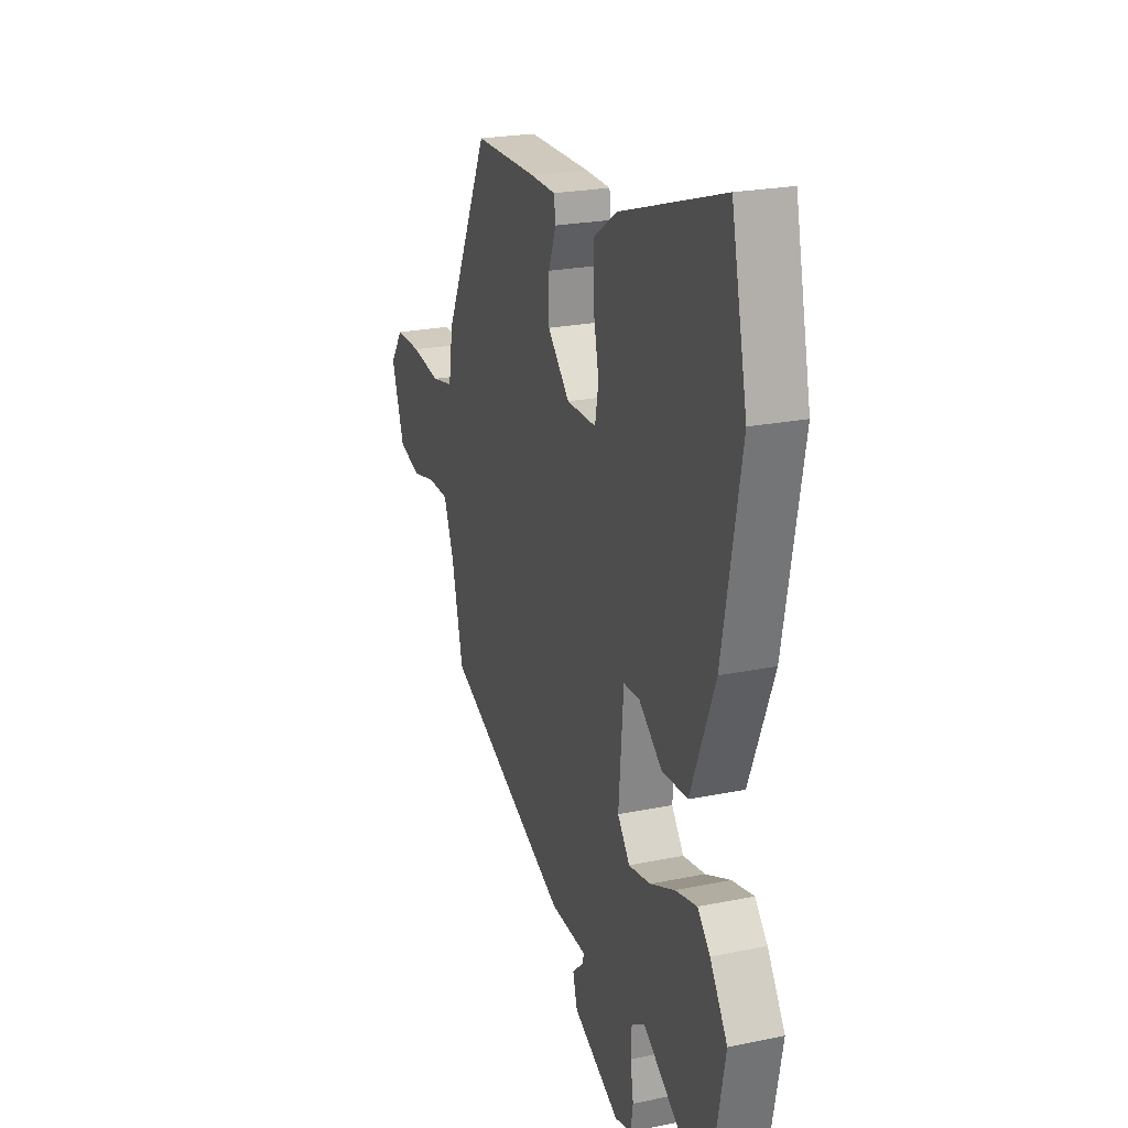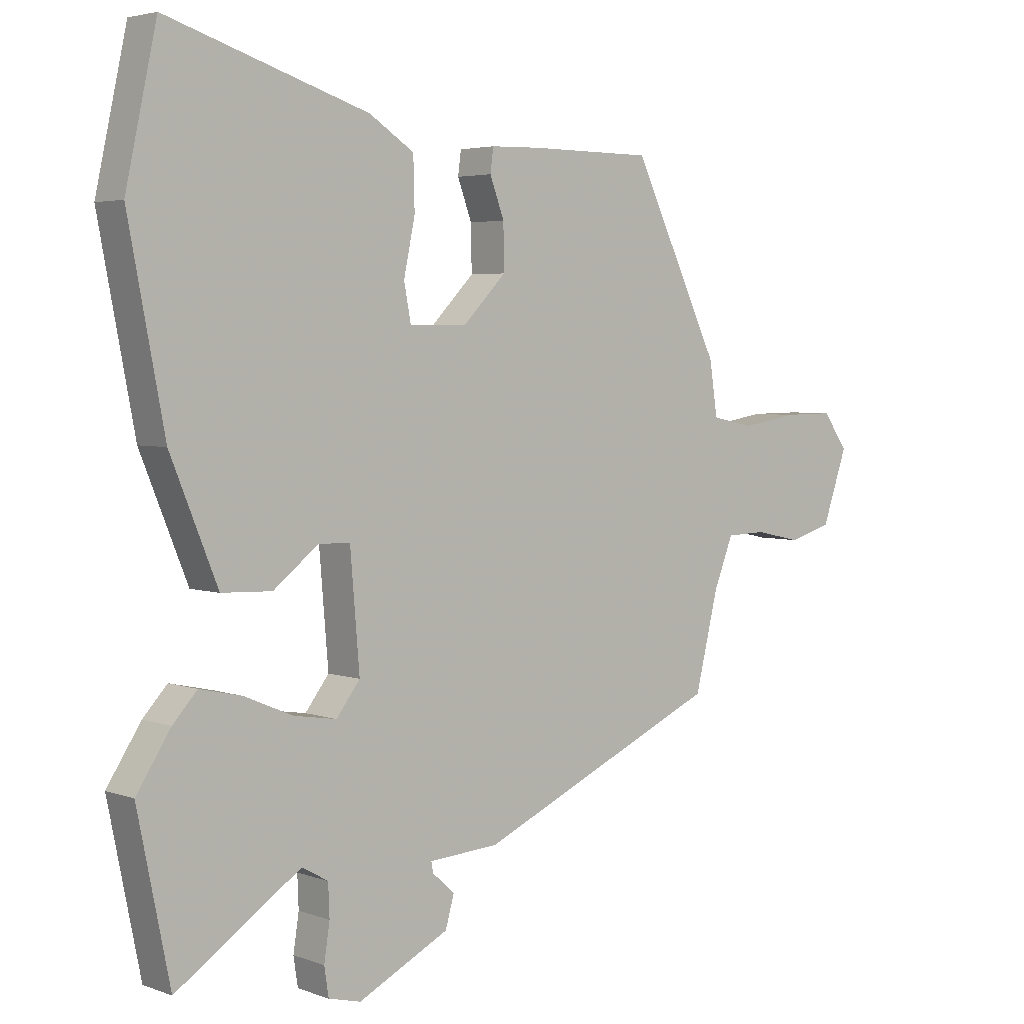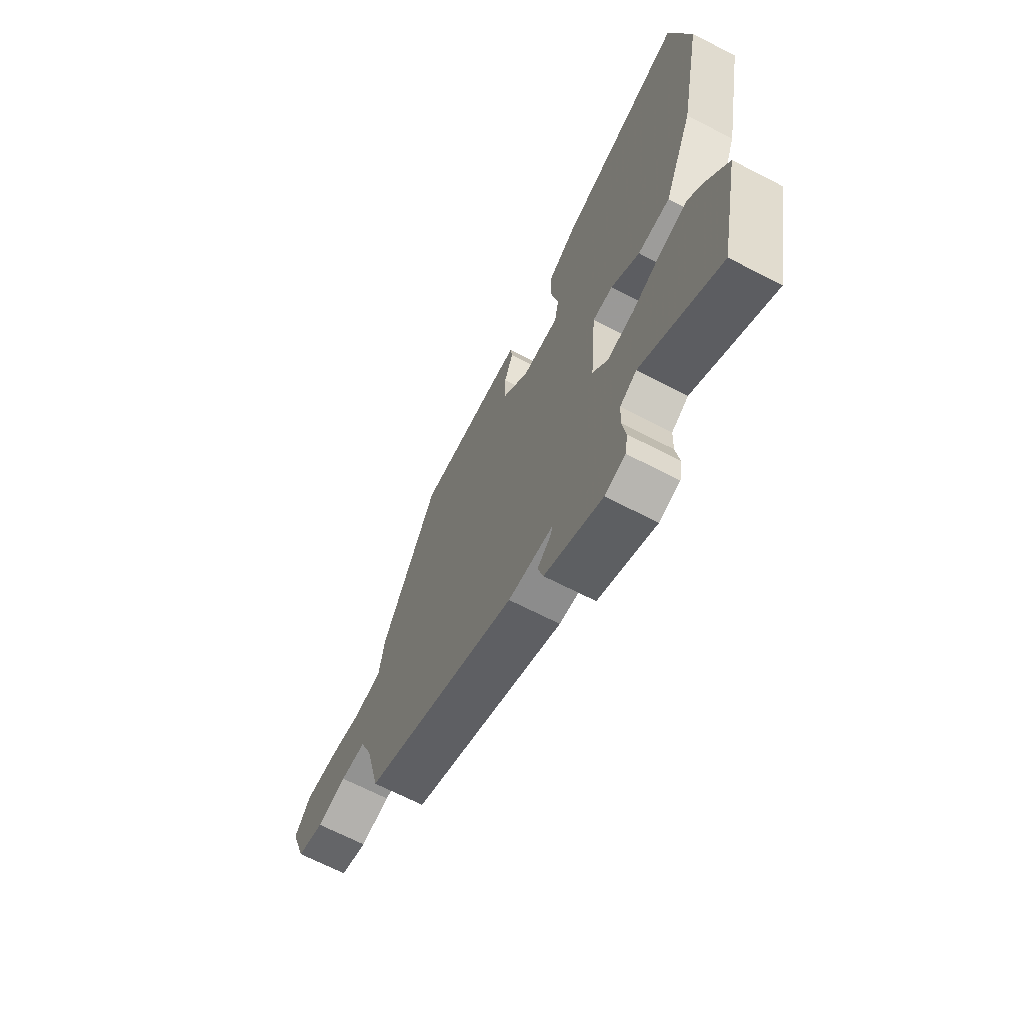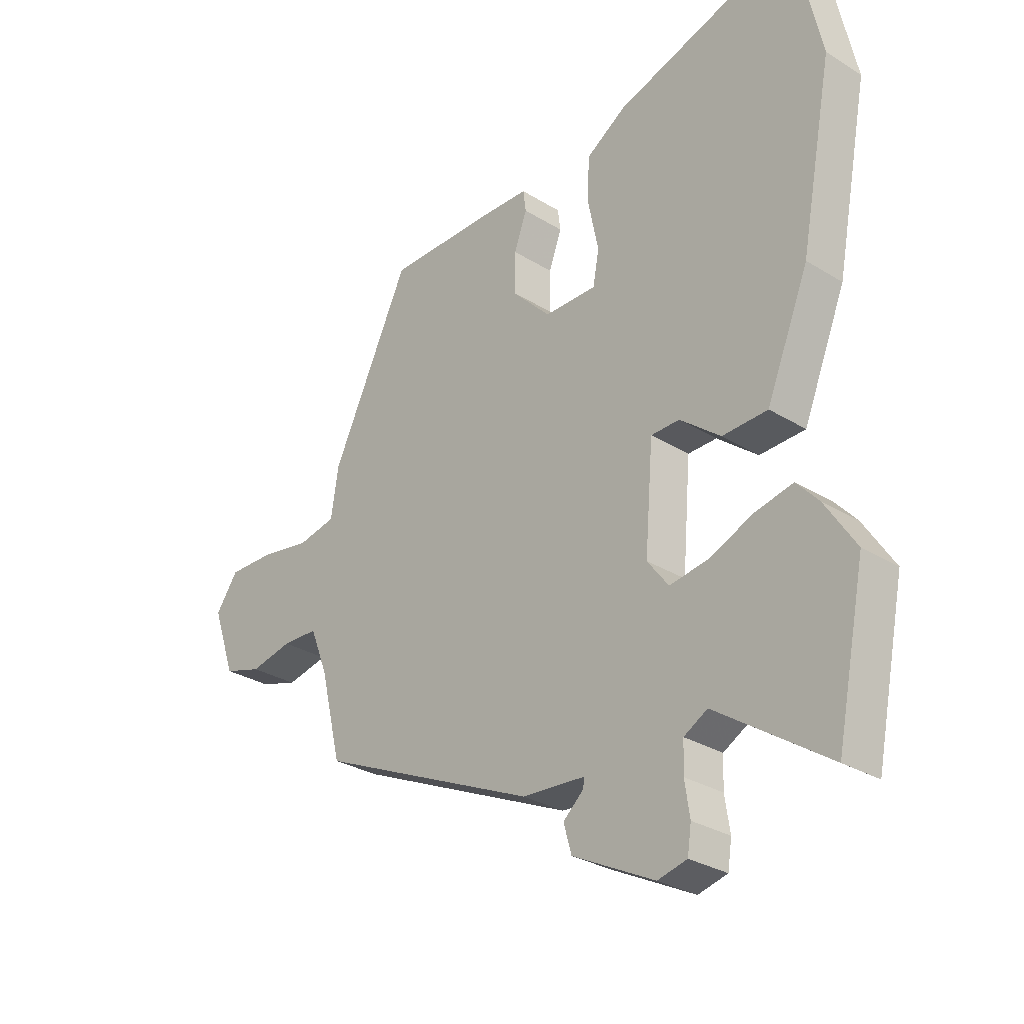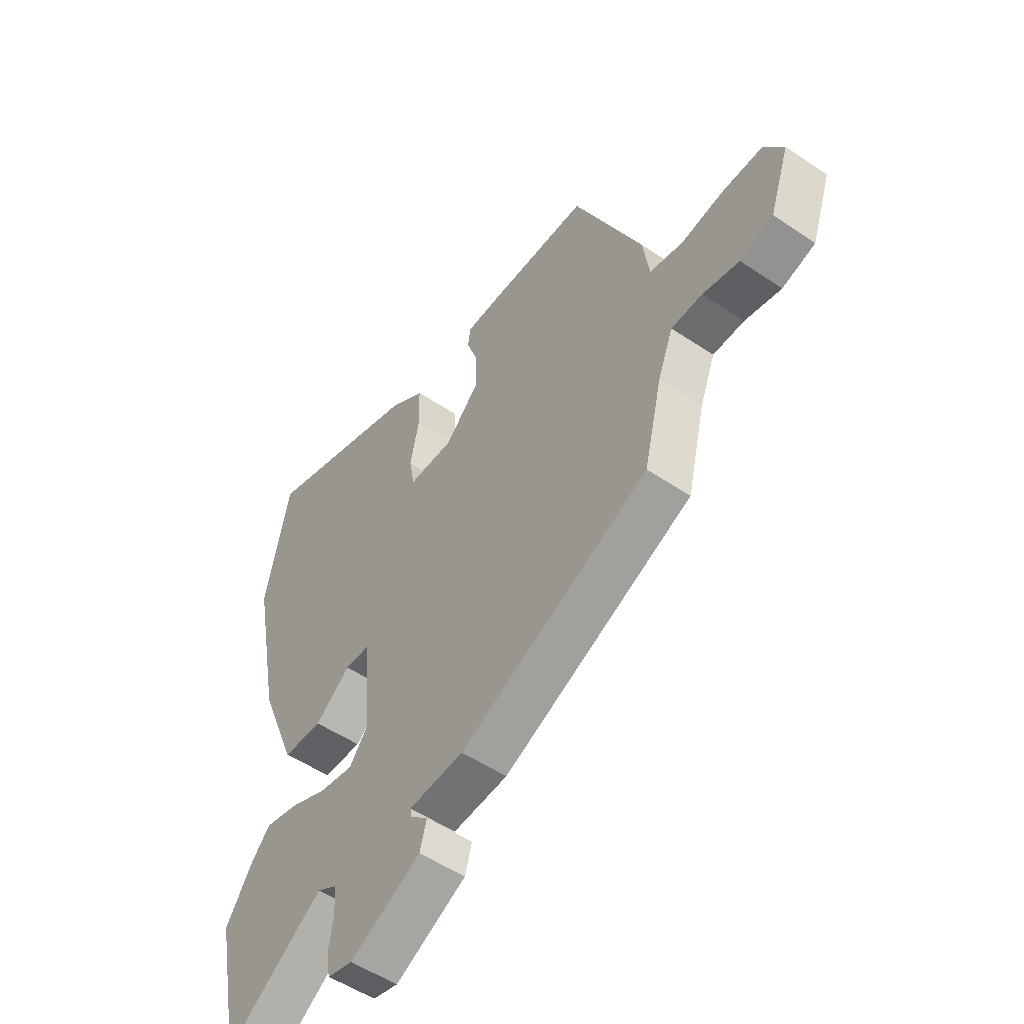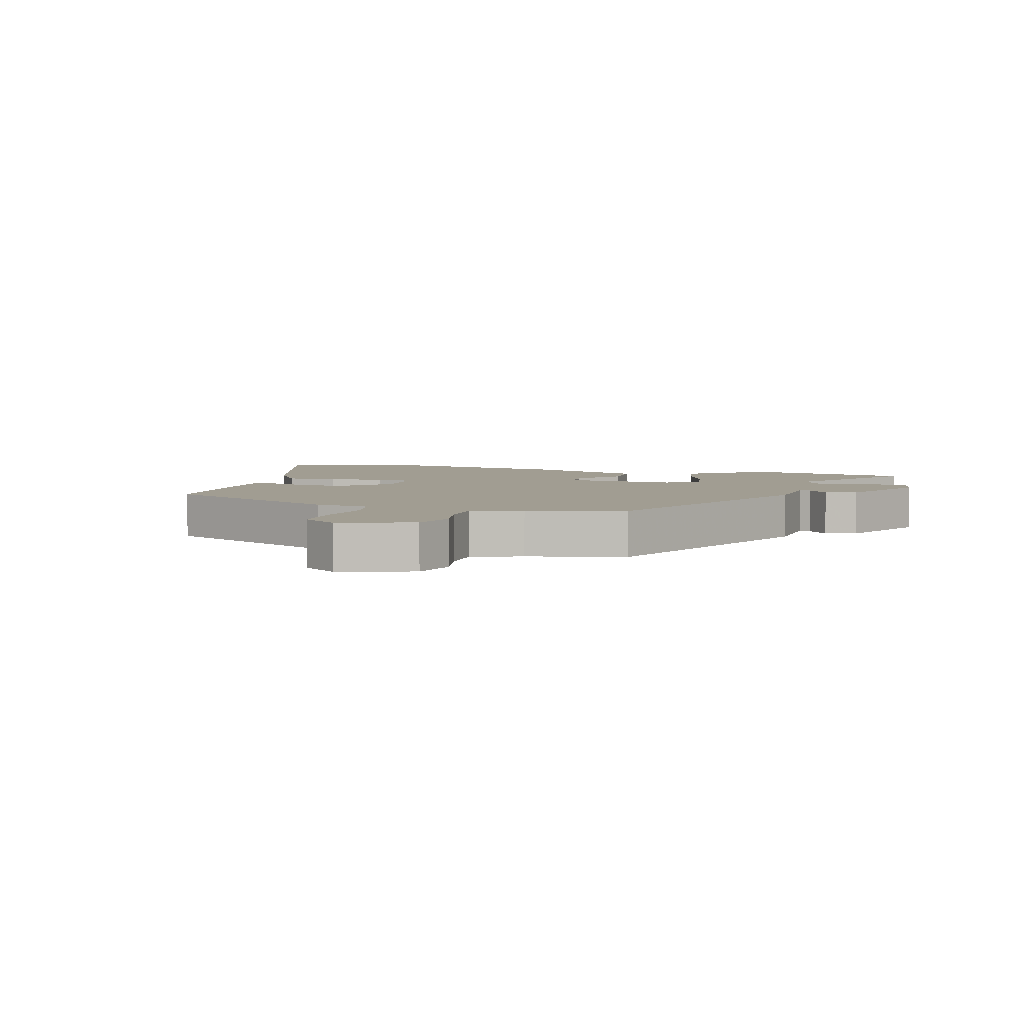
<metadata>
{"format":"obj","ext":"obj","renderer":"f3d","projection":"perspective","resolution":1024,"background":"white","views":[{"elev":22.7,"azim":-109.6,"up":"+Z"},{"elev":3.8,"azim":-40.2,"up":"+Z"},{"elev":-68.0,"azim":-117.3,"up":"+Z"},{"elev":-29.3,"azim":-132.5,"up":"+Z"},{"elev":-52.0,"azim":53.8,"up":"+Z"},{"elev":4.8,"azim":106.6,"up":"+Y"}]}
</metadata>
<code>
v -0.531 0.07 0.358
v -0.481 0.07 0.588
v -0.158 0.07 0.484
v -0.086 0.07 0.437
v -0.084 0.07 0.355
v -0.102 0.07 0.268
v -0.091 0.07 0.209
v 0.002 0.07 0.209
v 0.071 0.07 0.28
v 0.07 0.07 0.352
v 0.047 0.07 0.414
v 0.052 0.07 0.452
v 0.132 0.07 0.454
v 0.329 0.07 0.453
v 0.469 0.07 0.161
v 0.482 0.07 0.075
v 0.55 0.07 0.061
v 0.64 0.07 0.076
v 0.721 0.07 0.077
v 0.761 0.07 0.021
v 0.721 0.07 -0.095
v 0.653 0.07 -0.116
v 0.578 0.07 -0.1
v 0.514 0.07 -0.102
v 0.483 0.07 -0.181
v 0.446 0.07 -0.334
v 0.055 0.07 -0.51
v -0.058 0.07 -0.518
v -0.055 0.07 -0.535
v -0.019 0.07 -0.567
v -0.033 0.07 -0.617
v -0.179 0.07 -0.691
v -0.231 0.07 -0.678
v -0.238 0.07 -0.632
v -0.229 0.07 -0.573
v -0.231 0.07 -0.521
v -0.273 0.07 -0.497
v -0.473 0.07 -0.633
v -0.525 0.07 -0.377
v -0.47 0.07 -0.292
v -0.431 0.07 -0.249
v -0.363 0.07 -0.264
v -0.285 0.07 -0.297
v -0.216 0.07 -0.308
v -0.178 0.07 -0.258
v -0.193 0.07 -0.077
v -0.244 0.07 -0.076
v -0.316 0.07 -0.133
v -0.397 0.07 -0.13
v -0.473 0.07 0.056
v -0.531 0 0.358
v -0.481 0 0.588
v -0.158 0 0.484
v -0.086 0 0.437
v -0.084 0 0.355
v -0.102 0 0.268
v -0.091 0 0.209
v 0.002 0 0.209
v 0.071 0 0.28
v 0.07 0 0.352
v 0.047 0 0.414
v 0.052 0 0.452
v 0.132 0 0.454
v 0.329 0 0.453
v 0.469 0 0.161
v 0.482 0 0.075
v 0.55 0 0.061
v 0.64 0 0.076
v 0.721 0 0.077
v 0.761 0 0.021
v 0.721 0 -0.095
v 0.653 0 -0.116
v 0.578 0 -0.1
v 0.514 0 -0.102
v 0.483 0 -0.181
v 0.446 0 -0.334
v 0.055 0 -0.51
v -0.058 0 -0.518
v -0.055 0 -0.535
v -0.019 0 -0.567
v -0.033 0 -0.617
v -0.179 0 -0.691
v -0.231 0 -0.678
v -0.238 0 -0.632
v -0.229 0 -0.573
v -0.231 0 -0.521
v -0.273 0 -0.497
v -0.473 0 -0.633
v -0.525 0 -0.377
v -0.47 0 -0.292
v -0.431 0 -0.249
v -0.363 0 -0.264
v -0.285 0 -0.297
v -0.216 0 -0.308
v -0.178 0 -0.258
v -0.193 0 -0.077
v -0.244 0 -0.076
v -0.316 0 -0.133
v -0.397 0 -0.13
v -0.473 0 0.056
f 4 5 6
f 3 4 6
f 2 3 6
f 1 2 6
f 50 1 6
f 49 50 6
f 48 49 6
f 47 48 6
f 46 47 6 7
f 45 46 7 8
f 41 42 43
f 40 41 43
f 39 40 43
f 38 39 43
f 37 38 43
f 36 37 43 44
f 35 36 44 45
f 33 34 35
f 32 33 35
f 31 32 35
f 30 31 35
f 29 30 35
f 28 29 35 45
f 45 8 9
f 28 45 9
f 27 28 9
f 26 27 9
f 25 26 9
f 21 22 23
f 20 21 23
f 19 20 23
f 18 19 23
f 17 18 23
f 16 17 23 24
f 14 15 16
f 13 14 16
f 12 13 16
f 11 12 16
f 10 11 16
f 16 24 25
f 10 16 25
f 9 10 25
f 56 55 54
f 56 54 53
f 56 53 52
f 56 52 51
f 56 51 100
f 56 100 99
f 56 99 98
f 56 98 97
f 57 56 97 96
f 58 57 96 95
f 93 92 91
f 93 91 90
f 93 90 89
f 93 89 88
f 93 88 87
f 94 93 87 86
f 95 94 86 85
f 85 84 83
f 85 83 82
f 85 82 81
f 85 81 80
f 85 80 79
f 95 85 79 78
f 59 58 95
f 59 95 78
f 59 78 77
f 59 77 76
f 59 76 75
f 73 72 71
f 73 71 70
f 73 70 69
f 73 69 68
f 73 68 67
f 74 73 67 66
f 66 65 64
f 66 64 63
f 66 63 62
f 66 62 61
f 66 61 60
f 75 74 66
f 75 66 60
f 75 60 59
f 1 51 52 2
f 2 52 53 3
f 3 53 54 4
f 4 54 55 5
f 5 55 56 6
f 6 56 57 7
f 7 57 58 8
f 8 58 59 9
f 9 59 60 10
f 10 60 61 11
f 11 61 62 12
f 12 62 63 13
f 13 63 64 14
f 14 64 65 15
f 15 65 66 16
f 16 66 67 17
f 17 67 68 18
f 18 68 69 19
f 19 69 70 20
f 20 70 71 21
f 21 71 72 22
f 22 72 73 23
f 23 73 74 24
f 24 74 75 25
f 25 75 76 26
f 26 76 77 27
f 27 77 78 28
f 28 78 79 29
f 29 79 80 30
f 30 80 81 31
f 31 81 82 32
f 32 82 83 33
f 33 83 84 34
f 34 84 85 35
f 35 85 86 36
f 36 86 87 37
f 37 87 88 38
f 38 88 89 39
f 39 89 90 40
f 40 90 91 41
f 41 91 92 42
f 42 92 93 43
f 43 93 94 44
f 44 94 95 45
f 45 95 96 46
f 46 96 97 47
f 47 97 98 48
f 48 98 99 49
f 49 99 100 50
f 50 100 51 1

</code>
